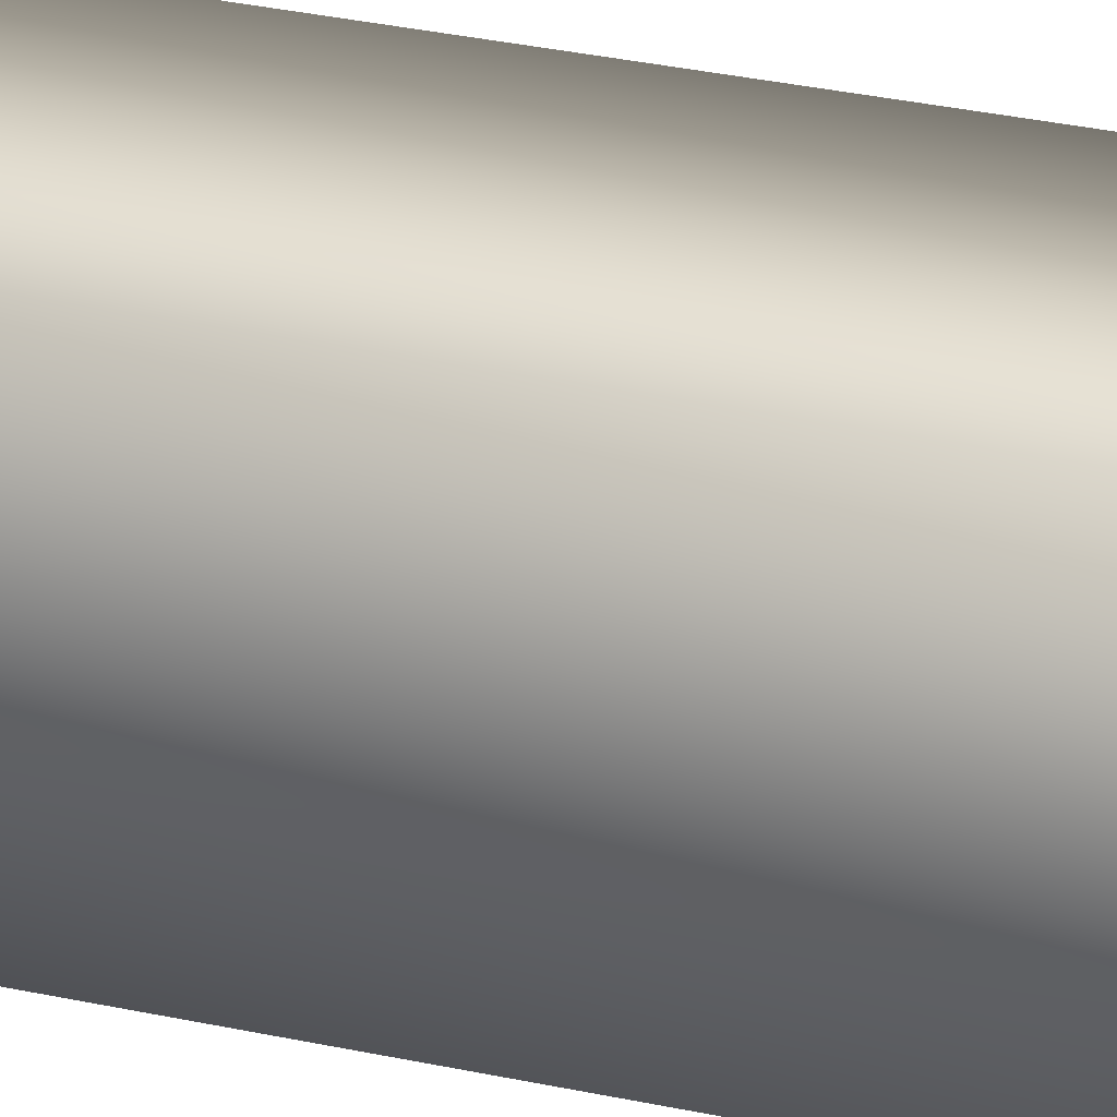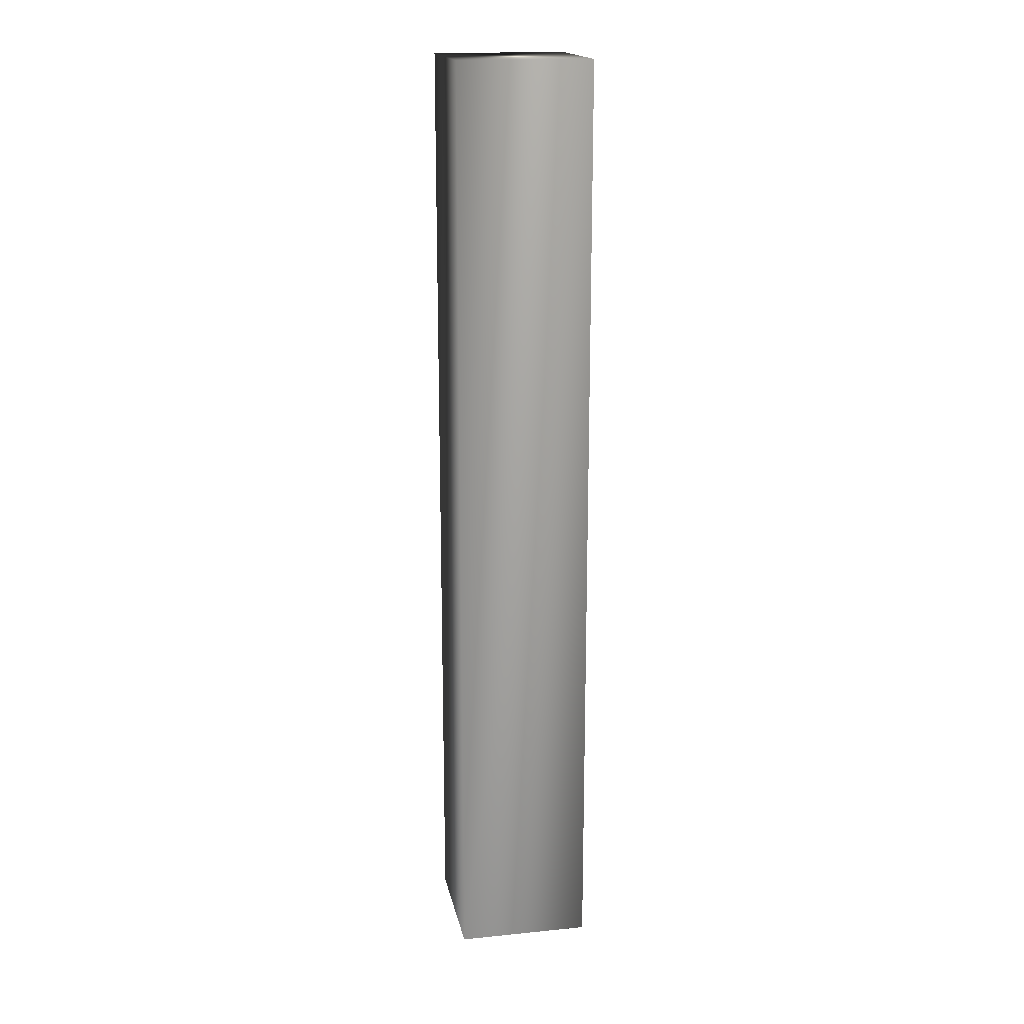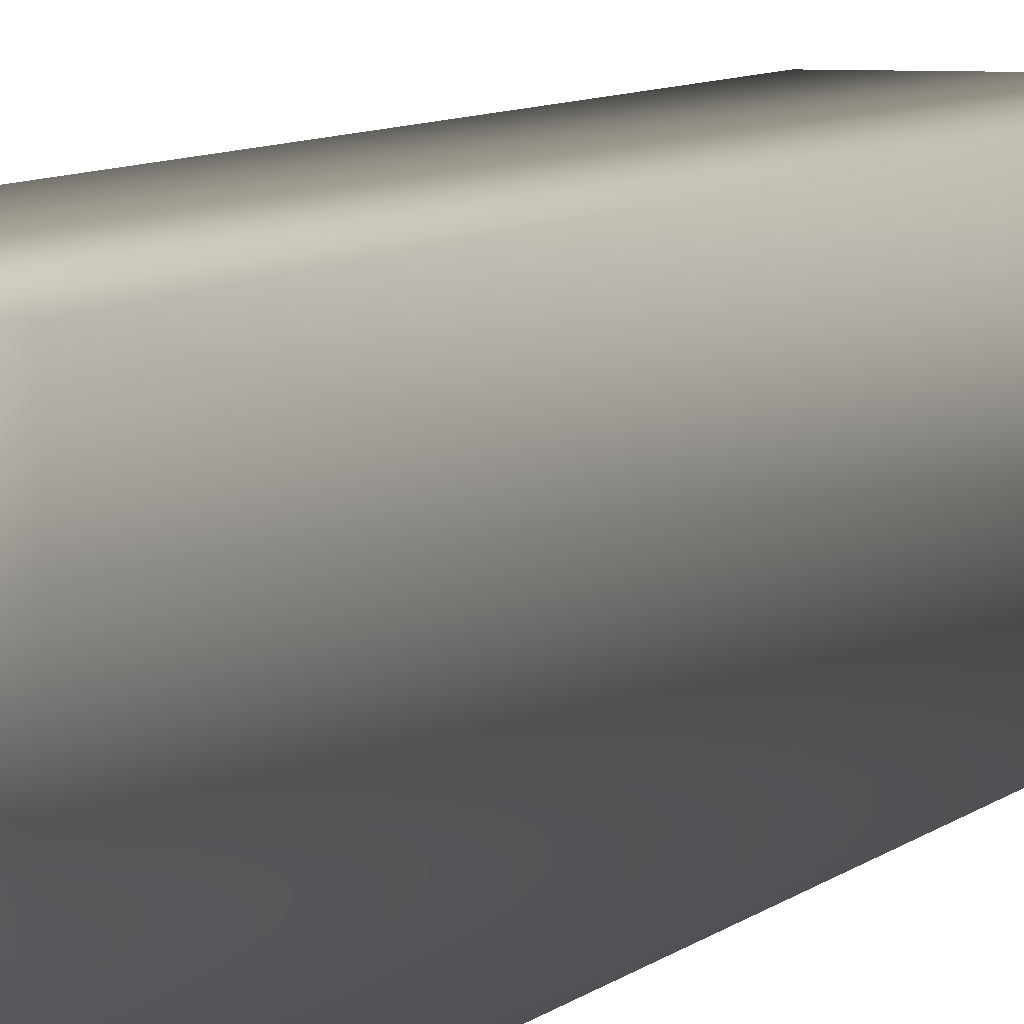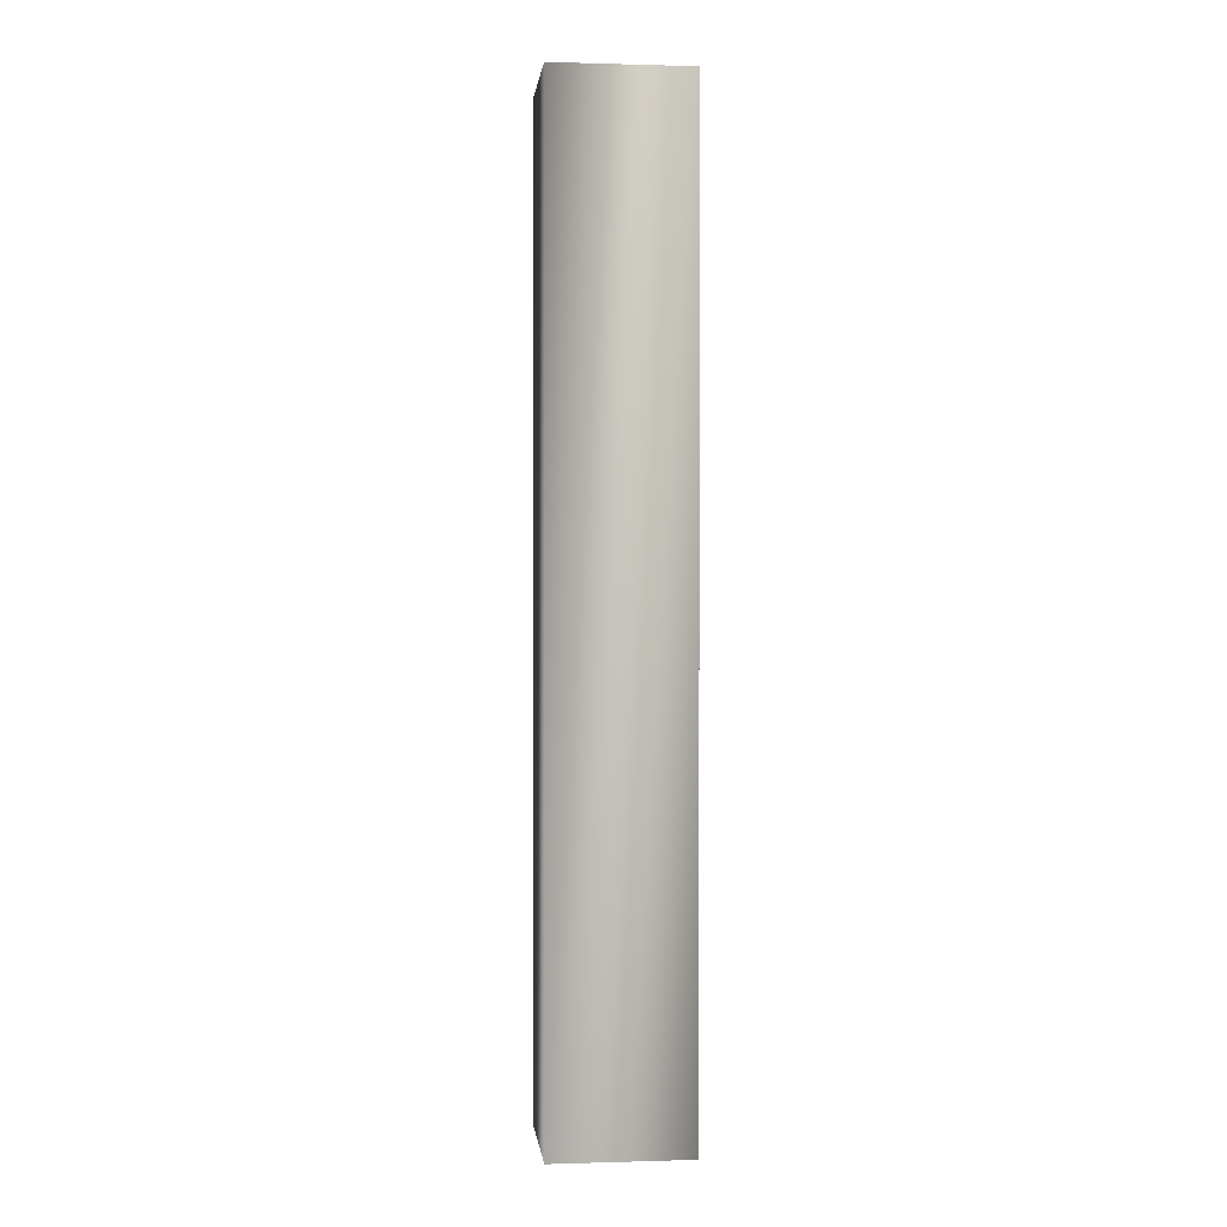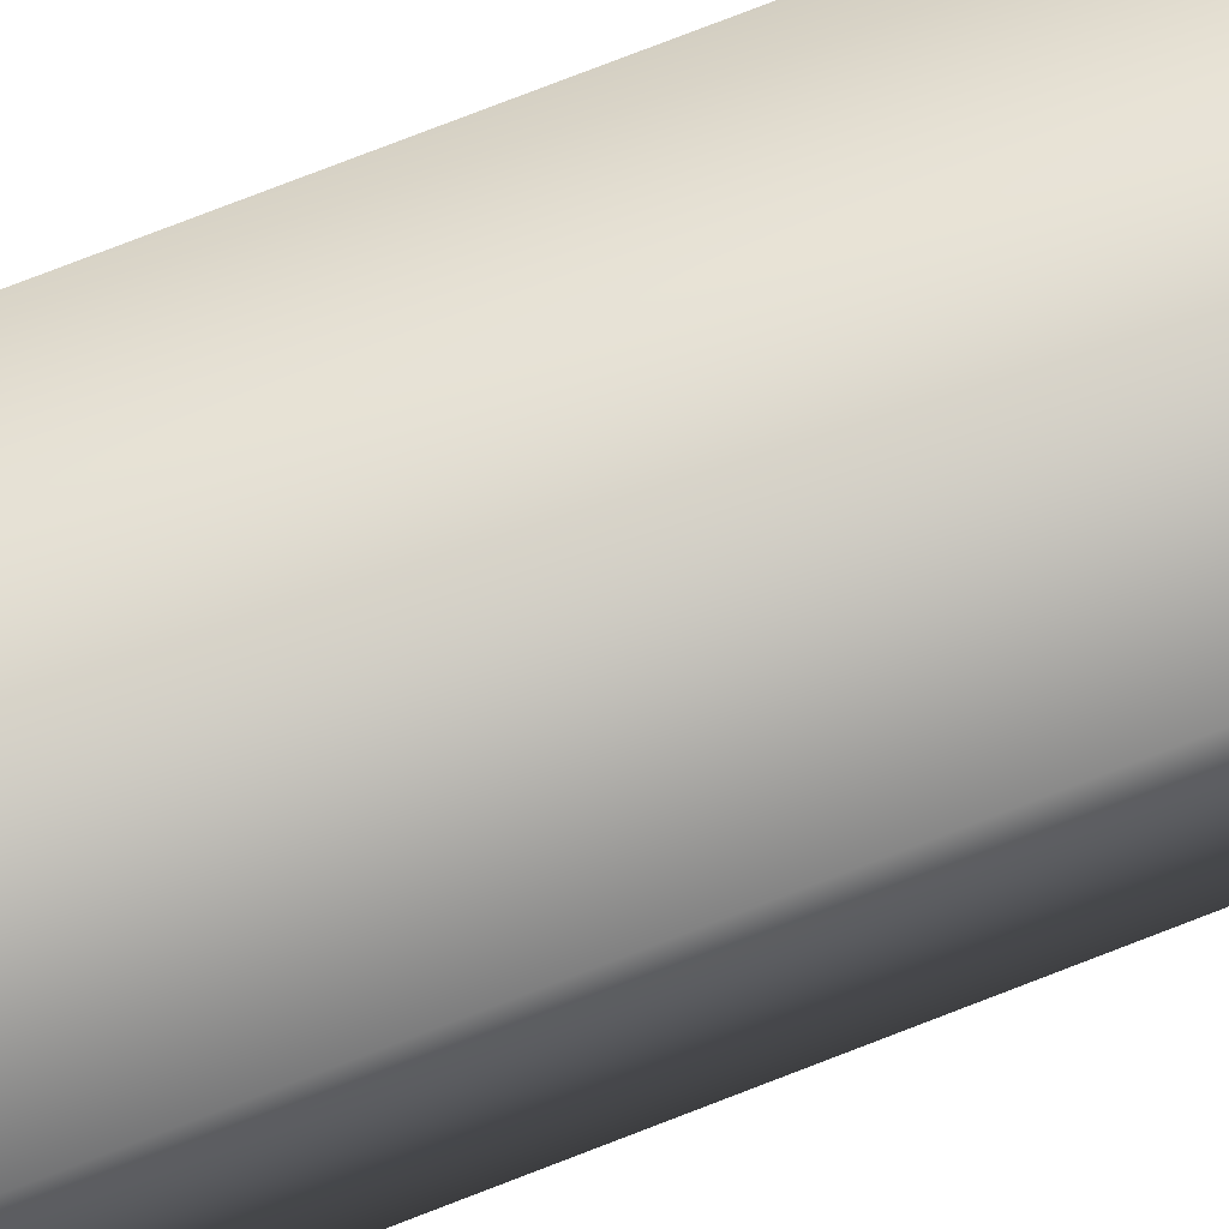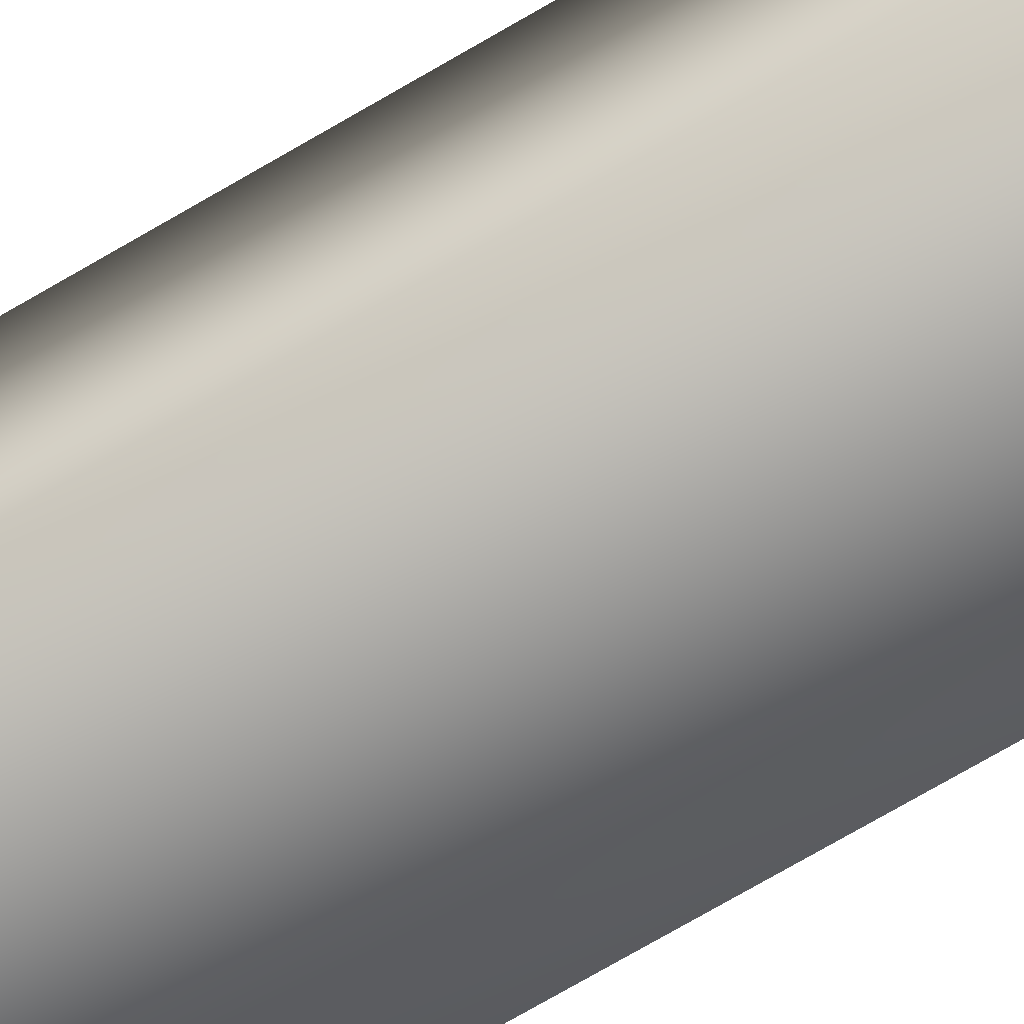
<metadata>
{"format":"obj","ext":"obj","renderer":"f3d","projection":"perspective","resolution":1024,"background":"white","views":[{"elev":25.4,"azim":-69.2,"up":"+Z"},{"elev":17.7,"azim":168.9,"up":"+Y"},{"elev":4.8,"azim":-163.8,"up":"+Z"},{"elev":0.4,"azim":-96.3,"up":"+Y"},{"elev":75.5,"azim":-111.3,"up":"+Z"},{"elev":-70.9,"azim":-59.4,"up":"+Z"}]}
</metadata>
<code>
v 89.88 -25.75 -106.3
v 89.88 -25.75 -108.3
v 91.88 -25.75 -106.3
v 91.88 -25.75 -108.3
v 89.88 -11.67 -108.3
v 89.88 -11.67 -106.3
v 91.88 -11.67 -106.3
v 91.88 -11.67 -108.3
f 1 2 3
f 3 2 4
f 5 2 6
f 6 2 1
f 7 3 8
f 8 3 4
f 8 4 5
f 5 4 2
f 6 1 7
f 7 1 3
f 7 8 6
f 6 8 5

</code>
